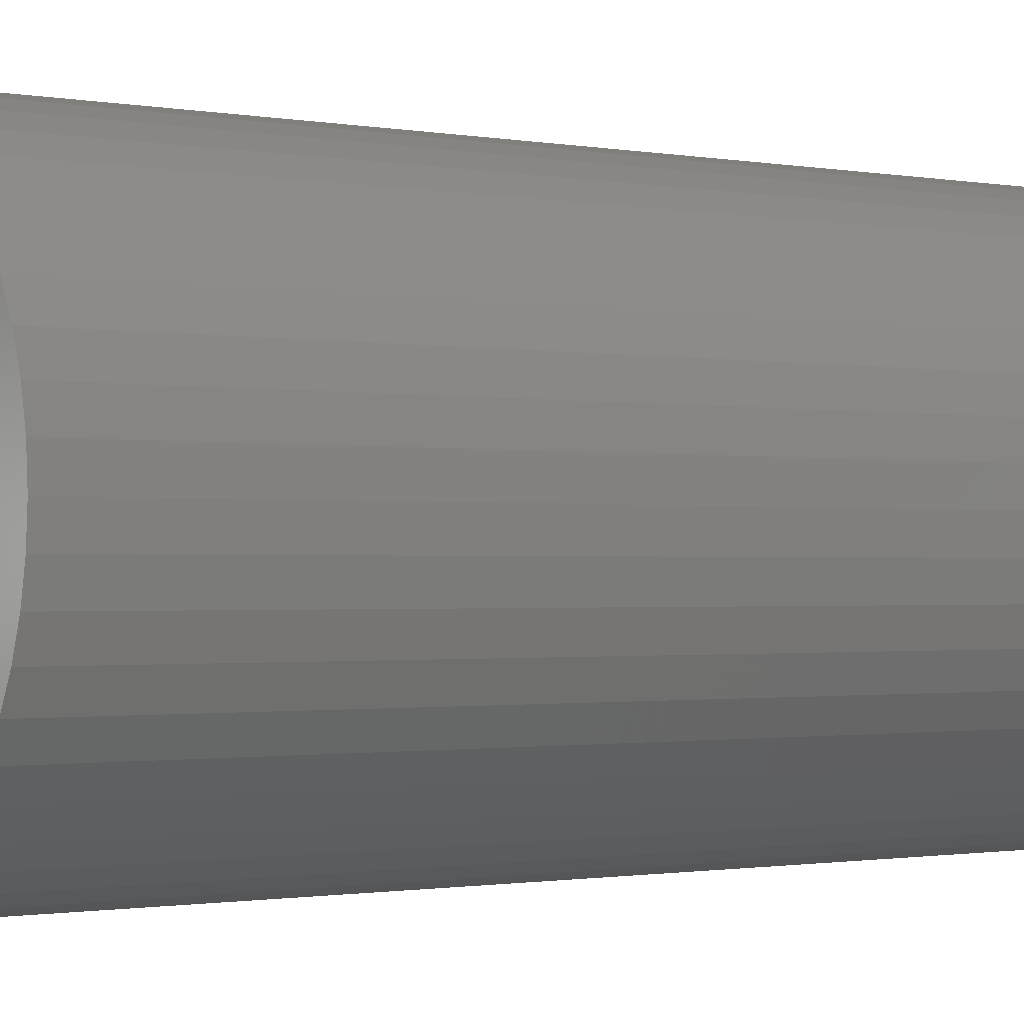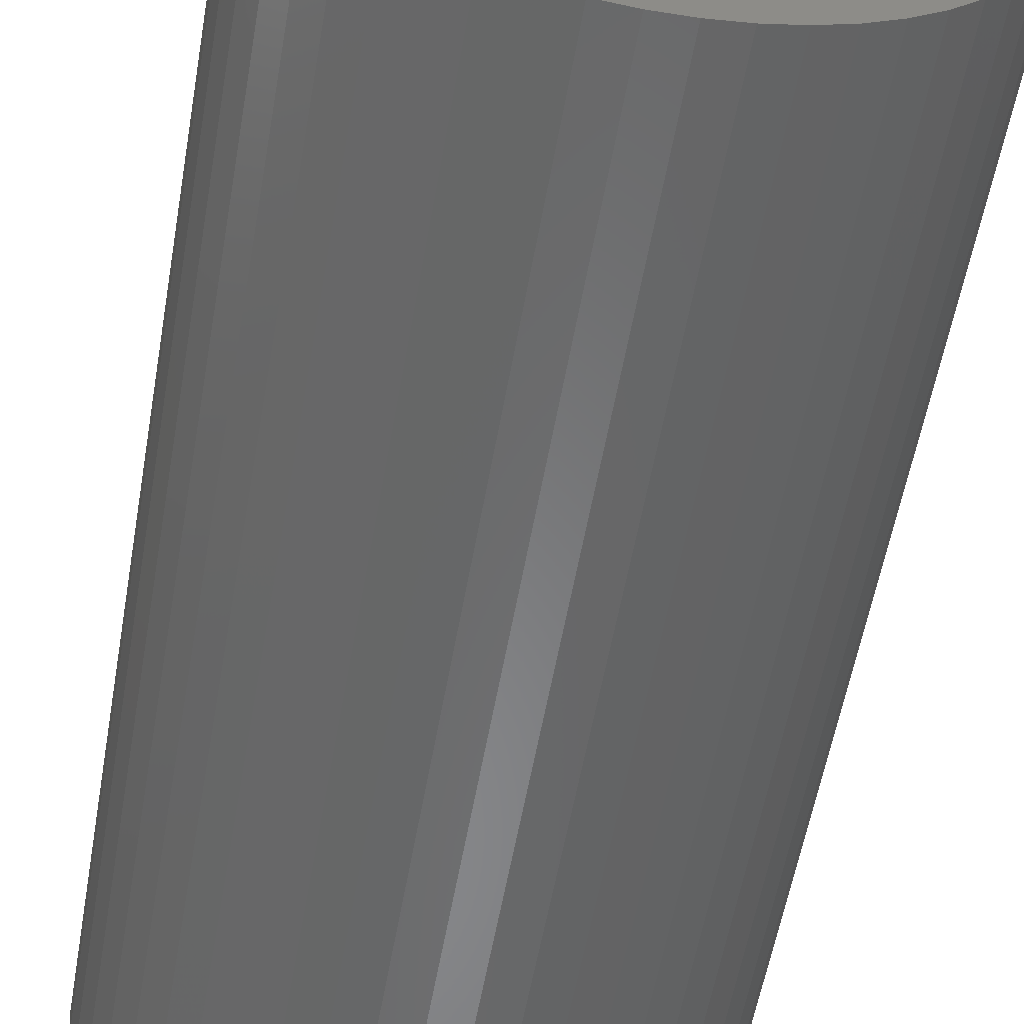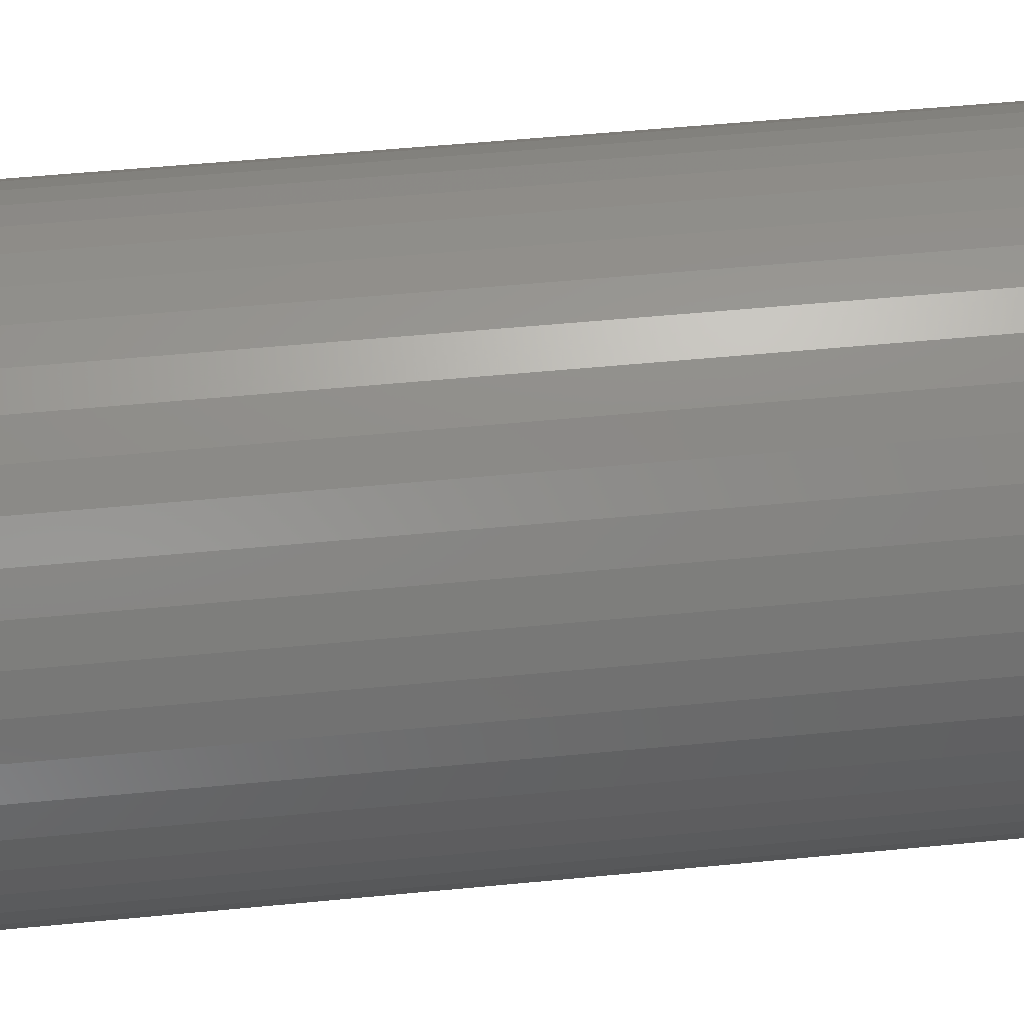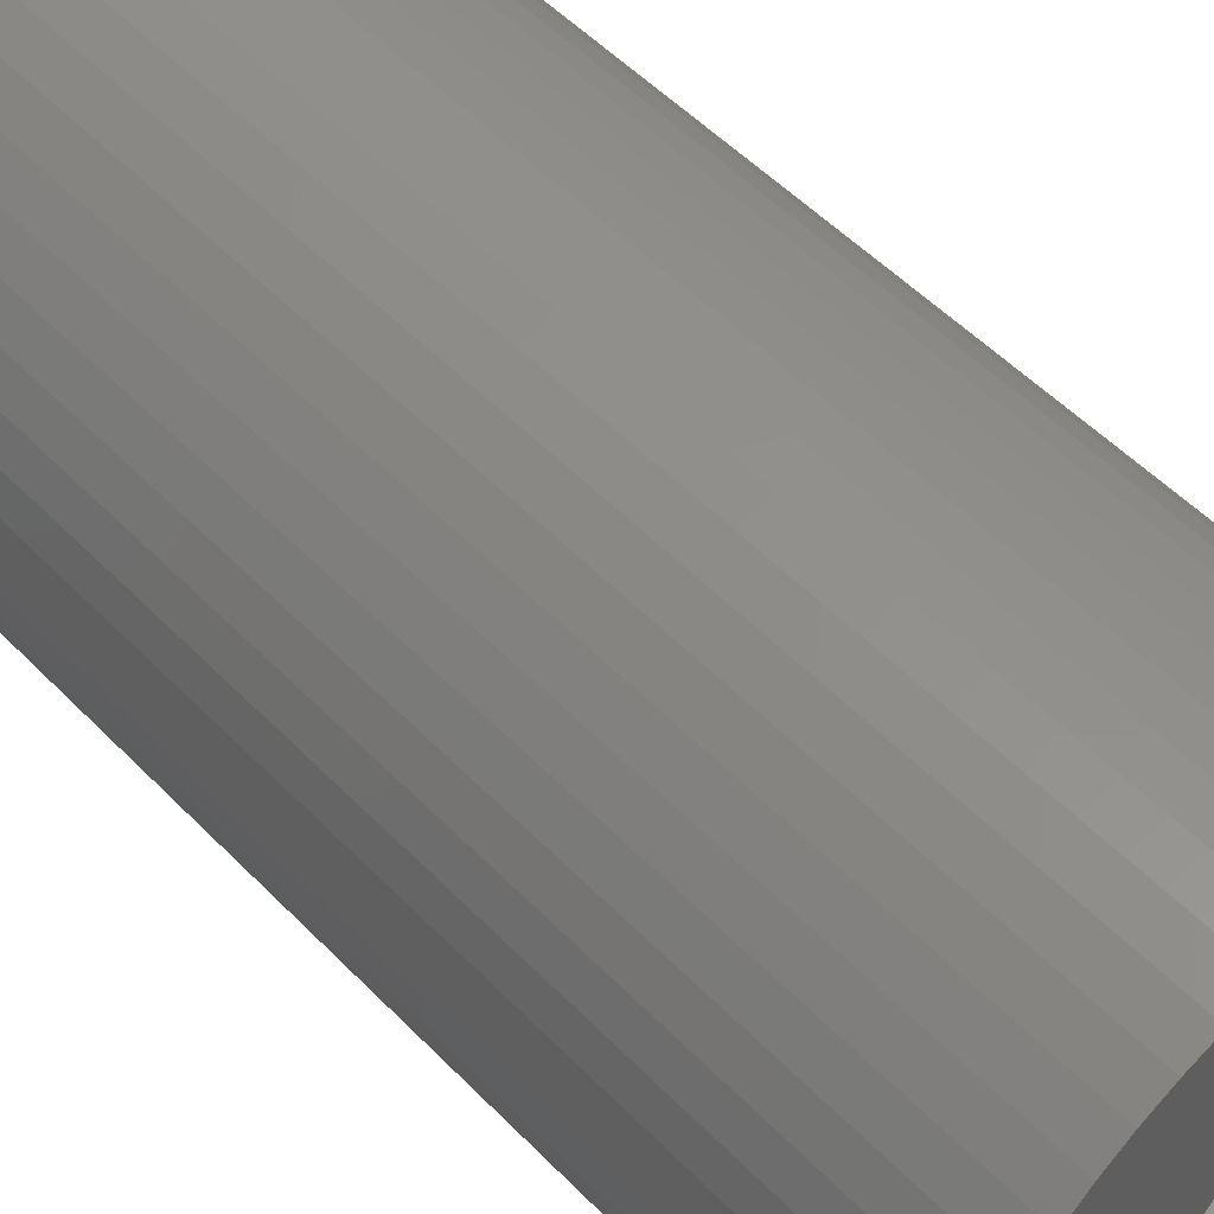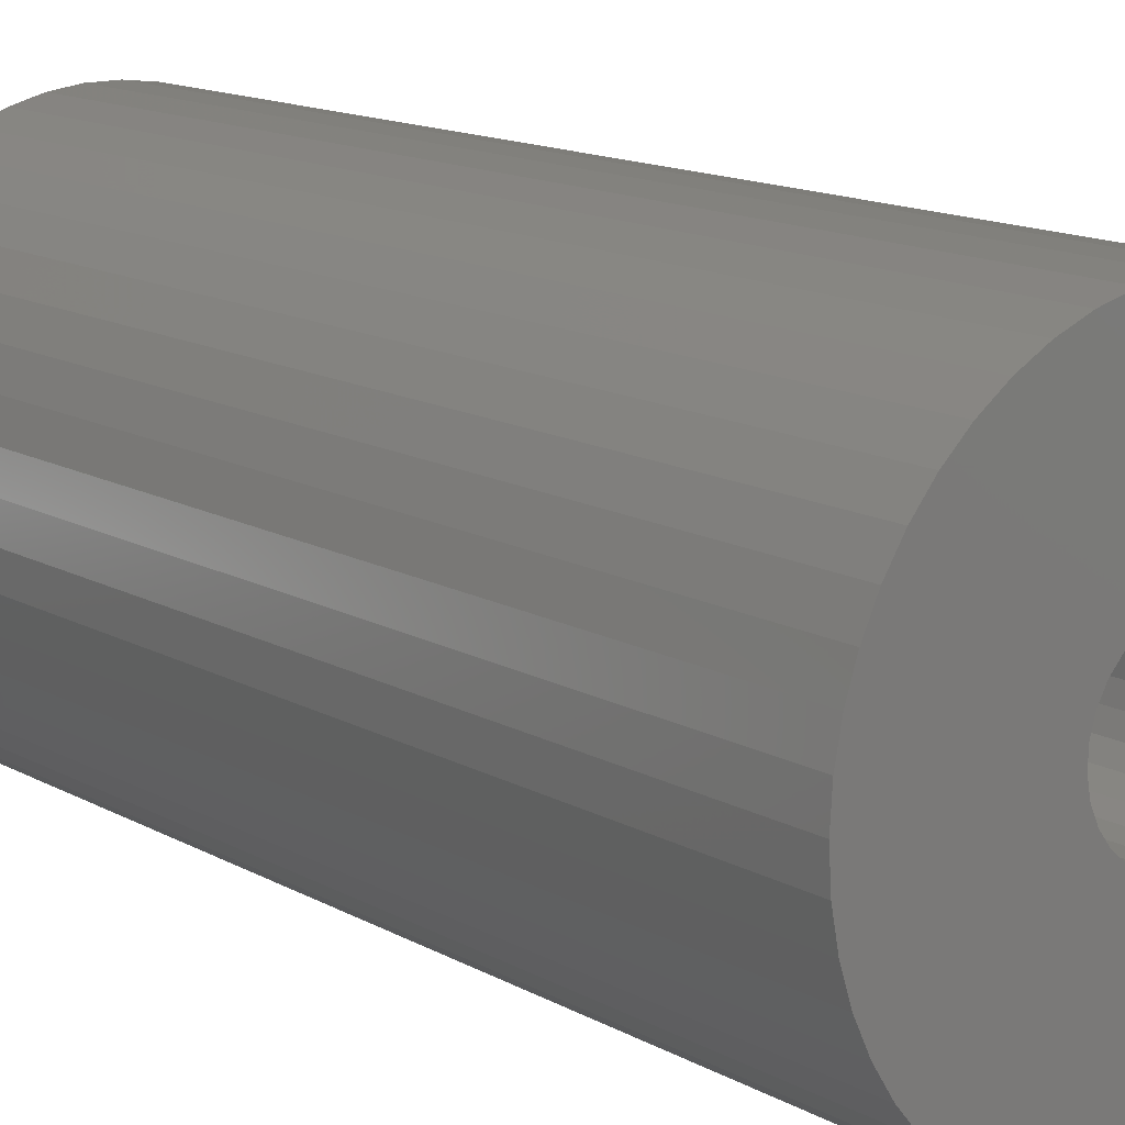
<metadata>
{"format":"stl","ext":"stl","renderer":"f3d","projection":"perspective","resolution":1024,"background":"white","views":[{"elev":-1.0,"azim":53.1,"up":"+Y"},{"elev":-54.8,"azim":-9.7,"up":"+Y"},{"elev":52.2,"azim":-96.0,"up":"+Y"},{"elev":52.4,"azim":-42.4,"up":"+Y"},{"elev":13.8,"azim":141.0,"up":"+Y"}]}
</metadata>
<code>
# stl→obj: 222 verts, 444 faces
v 0.2106 -0.004679 -0.01587
v 0.2125 -0.0358 0.9841
v 0.2125 -0.0358 -0.01587
v 0.2106 -0.004679 0.9841
v 0.2047 0.02595 -0.01587
v 0.2047 0.02595 0.9841
v 0.1951 0.05561 -0.01587
v 0.1951 0.05561 0.9841
v 0.1818 0.08383 -0.01587
v 0.1818 0.08383 0.9841
v 0.1651 0.1102 -0.01587
v 0.1651 0.1102 0.9841
v 0.1452 0.1342 -0.01587
v 0.1452 0.1342 0.9841
v 0.1225 0.1555 -0.01587
v 0.1225 0.1555 0.9841
v 0.09726 0.1739 0.9841
v 0.09726 0.1739 -0.01587
v 0.06993 0.1889 -0.01587
v 0.06993 0.1889 0.9841
v 0.04093 0.2004 -0.01587
v 0.04093 0.2004 0.9841
v 0.01073 0.2081 -0.01587
v 0.01073 0.2081 0.9841
v -0.02021 0.212 -0.01587
v -0.02021 0.212 0.9841
v -0.05139 0.212 -0.01587
v -0.05139 0.212 0.9841
v -0.08233 0.2081 -0.01587
v -0.08233 0.2081 0.9841
v -0.1125 0.2004 -0.01587
v -0.1125 0.2004 0.9841
v -0.1415 0.1889 -0.01587
v -0.1415 0.1889 0.9841
v -0.1689 0.1739 -0.01587
v -0.1689 0.1739 0.9841
v -0.1941 0.1555 -0.01587
v -0.1941 0.1555 0.9841
v -0.2168 0.1342 -0.01587
v -0.2168 0.1342 0.9841
v -0.2367 0.1102 -0.01587
v -0.2367 0.1102 0.9841
v -0.2534 0.08383 -0.01587
v -0.2534 0.08383 0.9841
v -0.2667 0.05561 -0.01587
v -0.2667 0.05561 0.9841
v -0.2763 0.02595 -0.01587
v -0.2763 0.02595 0.9841
v -0.2822 -0.004679 -0.01587
v -0.2822 -0.004679 0.9841
v -0.2841 -0.0358 -0.01587
v -0.2841 -0.0358 0.9841
v -0.2822 -0.06693 -0.01587
v -0.2822 -0.06693 0.9841
v -0.2763 -0.09756 -0.01587
v -0.2763 -0.09756 0.9841
v -0.2667 -0.1272 -0.01587
v -0.2667 -0.1272 0.9841
v -0.2534 -0.1554 -0.01587
v -0.2534 -0.1554 0.9841
v -0.2367 -0.1818 -0.01587
v -0.2367 -0.1818 0.9841
v -0.2168 -0.2058 -0.01587
v -0.2168 -0.2058 0.9841
v -0.1941 -0.2271 -0.01587
v -0.1941 -0.2271 0.9841
v -0.1689 -0.2455 -0.01587
v -0.1689 -0.2455 0.9841
v -0.1415 -0.2605 -0.01587
v -0.1415 -0.2605 0.9841
v -0.1125 -0.272 -0.01587
v -0.1125 -0.272 0.9841
v -0.08233 -0.2797 -0.01587
v -0.08233 -0.2797 0.9841
v -0.05139 -0.2836 -0.01587
v -0.05139 -0.2836 0.9841
v -0.02021 -0.2836 -0.01587
v -0.02021 -0.2836 0.9841
v 0.01073 -0.2797 -0.01587
v 0.01073 -0.2797 0.9841
v 0.04093 -0.272 -0.01587
v 0.04093 -0.272 0.9841
v 0.06993 -0.2605 -0.01587
v 0.06993 -0.2605 0.9841
v 0.09726 -0.2455 -0.01587
v 0.09726 -0.2455 0.9841
v 0.1225 -0.2271 -0.01587
v 0.1225 -0.2271 0.9841
v 0.1452 -0.2058 -0.01587
v 0.1452 -0.2058 0.9841
v 0.1651 -0.1818 -0.01587
v 0.1651 -0.1818 0.9841
v 0.1818 -0.1554 -0.01587
v 0.1818 -0.1554 0.9841
v 0.1951 -0.1272 -0.01587
v 0.1951 -0.1272 0.9841
v 0.2047 -0.09756 -0.01587
v 0.2047 -0.09756 0.9841
v 0.2106 -0.06693 -0.01587
v 0.2106 -0.06693 0.9841
v 0.2125 -0.0358 -0.03175
v 0.2106 -0.004679 -0.03175
v 0.2047 0.02595 -0.03175
v 0.1951 0.05561 -0.03175
v 0.1818 0.08383 -0.03175
v 0.1651 0.1102 -0.03175
v 0.1452 0.1342 -0.03175
v 0.1225 0.1555 -0.03175
v 0.09726 0.1739 -0.03175
v 0.06993 0.1889 -0.03175
v 0.04093 0.2004 -0.03175
v 0.01073 0.2081 -0.03175
v -0.02021 0.212 -0.03175
v -0.05139 0.212 -0.03175
v -0.08233 0.2081 -0.03175
v -0.1125 0.2004 -0.03175
v -0.1415 0.1889 -0.03175
v -0.1689 0.1739 -0.03175
v -0.1941 0.1555 -0.03175
v -0.2168 0.1342 -0.03175
v -0.2367 0.1102 -0.03175
v -0.2534 0.08383 -0.03175
v -0.2667 0.05561 -0.03175
v -0.2763 0.02595 -0.03175
v -0.2822 -0.004679 -0.03175
v -0.2841 -0.0358 -0.03175
v -0.2822 -0.06693 -0.03175
v -0.2763 -0.09756 -0.03175
v -0.2667 -0.1272 -0.03175
v -0.2534 -0.1554 -0.03175
v -0.2367 -0.1818 -0.03175
v -0.2168 -0.2058 -0.03175
v -0.1941 -0.2271 -0.03175
v -0.1689 -0.2455 -0.03175
v -0.1415 -0.2605 -0.03175
v -0.1125 -0.272 -0.03175
v -0.08233 -0.2797 -0.03175
v -0.05139 -0.2836 -0.03175
v -0.02021 -0.2836 -0.03175
v 0.01073 -0.2797 -0.03175
v 0.04093 -0.272 -0.03175
v 0.06993 -0.2605 -0.03175
v 0.09726 -0.2455 -0.03175
v 0.1225 -0.2271 -0.03175
v 0.1452 -0.2058 -0.03175
v 0.1651 -0.1818 -0.03175
v 0.1818 -0.1554 -0.03175
v 0.1951 -0.1272 -0.03175
v 0.2047 -0.09756 -0.03175
v 0.2106 -0.06693 -0.03175
v -0.08777 -0.08134 0.9841
v -0.07502 -0.0919 0.9841
v -0.09777 -0.06815 0.9841
v -0.0602 -0.09927 0.9841
v -0.1045 -0.05301 0.9841
v -0.04408 -0.103 0.9841
v -0.1076 -0.03675 0.9841
v -0.02752 -0.103 0.9841
v -0.1069 -0.02021 0.9841
v -0.01141 -0.09927 0.9841
v -0.1024 -0.004272 0.9841
v 0.003418 -0.0919 0.9841
v -0.09438 0.01022 0.9841
v 0.01617 -0.08134 0.9841
v -0.08328 0.0225 0.9841
v 0.02617 -0.06815 0.9841
v -0.06966 0.03192 0.9841
v 0.03289 -0.05301 0.9841
v 0.03597 -0.03675 0.9841
v -0.00194 0.03192 0.9841
v 0.03525 -0.02021 0.9841
v 0.03078 -0.004272 0.9841
v 0.02278 0.01022 0.9841
v 0.01167 0.0225 0.9841
v -0.08777 -0.08134 -0.03175
v -0.07502 -0.0919 -0.03175
v -0.09777 -0.06815 -0.03175
v -0.0602 -0.09927 -0.03175
v -0.1045 -0.05301 -0.03175
v -0.04408 -0.103 -0.03175
v -0.1076 -0.03675 -0.03175
v -0.02752 -0.103 -0.03175
v -0.1069 -0.02021 -0.03175
v -0.01141 -0.09927 -0.03175
v -0.1024 -0.004272 -0.03175
v 0.003418 -0.0919 -0.03175
v -0.09438 0.01022 -0.03175
v 0.01617 -0.08134 -0.03175
v -0.08328 0.0225 -0.03175
v 0.02617 -0.06815 -0.03175
v -0.06966 0.03192 -0.03175
v 0.03289 -0.05301 -0.03175
v 0.03597 -0.03675 -0.03175
v -0.00194 0.03192 -0.03175
v 0.03525 -0.02021 -0.03175
v 0.03078 -0.004272 -0.03175
v 0.02278 0.01022 -0.03175
v 0.01167 0.0225 -0.03175
v -0.08328 0.0225 -0.01587
v -0.06966 0.03192 -0.01587
v -0.09438 0.01022 -0.01587
v -0.1024 -0.004272 -0.01587
v -0.1069 -0.02021 -0.01587
v -0.1076 -0.03675 -0.01587
v -0.1045 -0.05301 -0.01587
v -0.09777 -0.06815 -0.01587
v -0.08777 -0.08134 -0.01587
v -0.07502 -0.0919 -0.01587
v -0.0602 -0.09927 -0.01587
v -0.04408 -0.103 -0.01587
v -0.02752 -0.103 -0.01587
v -0.01141 -0.09927 -0.01587
v 0.003418 -0.0919 -0.01587
v 0.01617 -0.08134 -0.01587
v 0.02617 -0.06815 -0.01587
v 0.03289 -0.05301 -0.01587
v 0.03597 -0.03675 -0.01587
v 0.03525 -0.02021 -0.01587
v 0.03078 -0.004272 -0.01587
v 0.02278 0.01022 -0.01587
v 0.01167 0.0225 -0.01587
v -0.00194 0.03192 -0.01587
f 1 2 3
f 1 4 2
f 5 6 4
f 5 4 1
f 7 8 6
f 7 6 5
f 9 10 8
f 9 8 7
f 11 12 10
f 11 10 9
f 13 14 12
f 13 12 11
f 15 16 14
f 15 17 16
f 15 14 13
f 18 17 15
f 19 20 17
f 19 17 18
f 21 22 20
f 21 20 19
f 23 24 22
f 23 22 21
f 25 26 24
f 25 24 23
f 27 28 26
f 27 26 25
f 29 30 28
f 29 28 27
f 31 32 30
f 31 30 29
f 33 34 32
f 33 32 31
f 35 36 34
f 35 34 33
f 37 38 36
f 37 36 35
f 39 40 38
f 39 38 37
f 41 42 40
f 41 40 39
f 43 44 42
f 43 42 41
f 45 46 44
f 45 44 43
f 47 48 46
f 47 46 45
f 49 50 48
f 49 48 47
f 51 50 49
f 51 52 50
f 53 52 51
f 53 54 52
f 55 54 53
f 55 56 54
f 57 56 55
f 57 58 56
f 59 58 57
f 59 60 58
f 61 60 59
f 61 62 60
f 63 62 61
f 63 64 62
f 65 66 64
f 65 64 63
f 67 68 66
f 67 66 65
f 69 70 68
f 69 68 67
f 71 72 70
f 71 70 69
f 73 74 72
f 73 72 71
f 75 76 74
f 75 74 73
f 77 78 76
f 77 76 75
f 79 80 78
f 79 78 77
f 81 82 80
f 81 80 79
f 83 84 82
f 83 82 81
f 85 86 84
f 85 84 83
f 87 88 86
f 87 86 85
f 89 90 88
f 89 88 87
f 91 92 90
f 91 90 89
f 93 94 92
f 93 92 91
f 95 96 94
f 95 94 93
f 97 98 96
f 97 96 95
f 99 98 97
f 99 100 98
f 3 100 99
f 3 2 100
f 1 3 101
f 1 101 102
f 5 102 103
f 5 1 102
f 7 103 104
f 7 5 103
f 9 104 105
f 9 7 104
f 11 105 106
f 11 9 105
f 13 106 107
f 13 11 106
f 15 107 108
f 15 13 107
f 18 108 109
f 18 15 108
f 19 109 110
f 19 18 109
f 21 110 111
f 21 19 110
f 23 111 112
f 23 21 111
f 25 112 113
f 25 23 112
f 27 113 114
f 27 25 113
f 29 114 115
f 29 27 114
f 31 115 116
f 31 29 115
f 33 116 117
f 33 31 116
f 35 117 118
f 35 33 117
f 37 118 119
f 37 35 118
f 39 119 120
f 39 37 119
f 41 120 121
f 41 39 120
f 43 121 122
f 43 41 121
f 45 122 123
f 45 43 122
f 47 123 124
f 47 45 123
f 49 124 125
f 49 47 124
f 51 49 125
f 51 125 126
f 53 51 126
f 53 126 127
f 55 53 127
f 55 127 128
f 55 128 129
f 57 55 129
f 59 57 129
f 59 129 130
f 61 59 130
f 61 130 131
f 63 61 131
f 63 131 132
f 65 132 133
f 65 63 132
f 67 133 134
f 67 65 133
f 69 134 135
f 69 67 134
f 71 135 136
f 71 69 135
f 73 136 137
f 73 71 136
f 75 137 138
f 75 73 137
f 77 138 139
f 77 75 138
f 79 139 140
f 79 77 139
f 81 140 141
f 81 79 140
f 83 141 142
f 83 81 141
f 85 142 143
f 85 83 142
f 87 143 144
f 87 144 145
f 87 85 143
f 89 87 145
f 91 145 146
f 91 89 145
f 93 146 147
f 93 91 146
f 95 147 148
f 95 93 147
f 97 148 149
f 97 95 148
f 99 97 149
f 99 149 150
f 3 99 150
f 3 150 101
f 151 62 64
f 151 64 66
f 152 66 68
f 152 68 70
f 152 151 66
f 153 58 60
f 153 60 62
f 153 62 151
f 154 152 70
f 154 70 72
f 154 72 74
f 155 54 56
f 155 56 58
f 155 58 153
f 156 154 74
f 156 74 76
f 156 76 78
f 157 50 52
f 157 52 54
f 157 54 155
f 158 156 78
f 158 78 80
f 159 48 50
f 159 50 157
f 160 158 80
f 160 80 82
f 160 82 84
f 161 48 159
f 161 44 46
f 161 46 48
f 162 84 86
f 162 86 88
f 162 160 84
f 163 44 161
f 163 42 44
f 40 42 163
f 164 162 88
f 165 40 163
f 90 164 88
f 38 40 165
f 92 164 90
f 92 166 164
f 36 165 167
f 36 38 165
f 94 166 92
f 34 36 167
f 96 166 94
f 96 168 166
f 32 34 167
f 98 168 96
f 30 32 167
f 100 169 168
f 100 168 98
f 28 30 167
f 2 169 100
f 26 167 170
f 26 28 167
f 4 169 2
f 4 171 169
f 24 26 170
f 6 172 171
f 6 171 4
f 22 24 170
f 8 172 6
f 20 22 170
f 10 172 8
f 10 173 172
f 17 20 170
f 17 170 174
f 12 173 10
f 16 17 174
f 14 173 12
f 14 16 174
f 14 174 173
f 175 132 131
f 175 133 132
f 176 134 133
f 176 135 134
f 176 133 175
f 177 130 129
f 177 131 130
f 177 175 131
f 178 135 176
f 178 136 135
f 178 137 136
f 179 128 127
f 179 129 128
f 179 177 129
f 180 137 178
f 180 138 137
f 180 139 138
f 181 126 125
f 181 127 126
f 181 179 127
f 182 139 180
f 182 140 139
f 183 125 124
f 183 181 125
f 184 140 182
f 184 141 140
f 184 142 141
f 185 183 124
f 185 123 122
f 185 124 123
f 186 143 142
f 186 144 143
f 186 142 184
f 187 185 122
f 187 122 121
f 120 187 121
f 188 144 186
f 189 187 120
f 145 144 188
f 119 189 120
f 146 145 188
f 146 188 190
f 118 191 189
f 118 189 119
f 147 146 190
f 117 191 118
f 148 147 190
f 148 190 192
f 116 191 117
f 149 148 192
f 115 191 116
f 150 192 193
f 150 149 192
f 114 191 115
f 101 150 193
f 113 194 191
f 113 191 114
f 102 101 193
f 102 193 195
f 112 194 113
f 103 195 196
f 103 102 195
f 111 194 112
f 104 103 196
f 110 194 111
f 105 104 196
f 105 196 197
f 109 194 110
f 109 198 194
f 106 105 197
f 108 198 109
f 107 106 197
f 107 198 108
f 107 197 198
f 199 200 167
f 199 167 165
f 201 165 163
f 201 199 165
f 202 163 161
f 202 201 163
f 203 161 159
f 203 202 161
f 204 159 157
f 204 203 159
f 205 157 155
f 205 204 157
f 206 155 153
f 206 205 155
f 207 153 151
f 207 206 153
f 208 151 152
f 208 207 151
f 209 152 154
f 209 154 156
f 209 208 152
f 210 209 156
f 211 156 158
f 211 210 156
f 212 211 158
f 212 158 160
f 213 212 160
f 213 160 162
f 214 213 162
f 214 162 164
f 215 164 166
f 215 214 164
f 216 215 166
f 216 166 168
f 217 168 169
f 217 216 168
f 218 169 171
f 218 217 169
f 219 171 172
f 219 218 171
f 220 172 173
f 220 219 172
f 221 173 174
f 221 174 170
f 221 220 173
f 222 221 170
f 200 222 170
f 200 170 167
f 199 191 200
f 199 189 191
f 201 187 189
f 201 189 199
f 202 185 187
f 202 187 201
f 203 183 185
f 203 185 202
f 204 181 183
f 204 183 203
f 205 179 181
f 205 181 204
f 206 177 179
f 206 179 205
f 207 175 177
f 207 177 206
f 208 176 175
f 208 175 207
f 209 178 176
f 209 176 208
f 210 180 178
f 210 178 209
f 211 182 180
f 211 180 210
f 212 182 211
f 212 184 182
f 213 184 212
f 213 186 184
f 214 186 213
f 214 188 186
f 215 190 188
f 215 188 214
f 216 190 215
f 216 192 190
f 217 193 192
f 217 192 216
f 218 195 193
f 218 193 217
f 219 196 195
f 219 195 218
f 220 197 196
f 220 196 219
f 221 198 197
f 221 197 220
f 222 194 198
f 222 198 221
f 200 194 222
f 200 191 194

</code>
